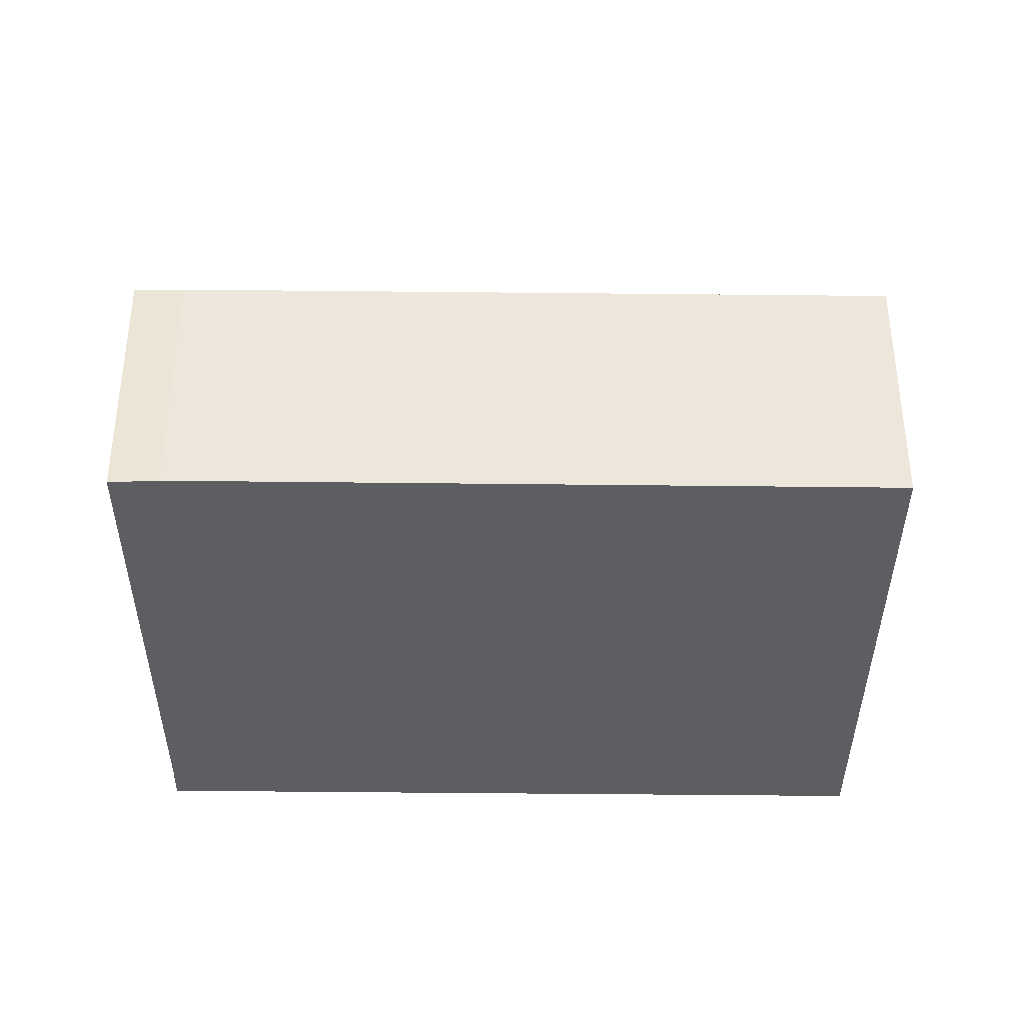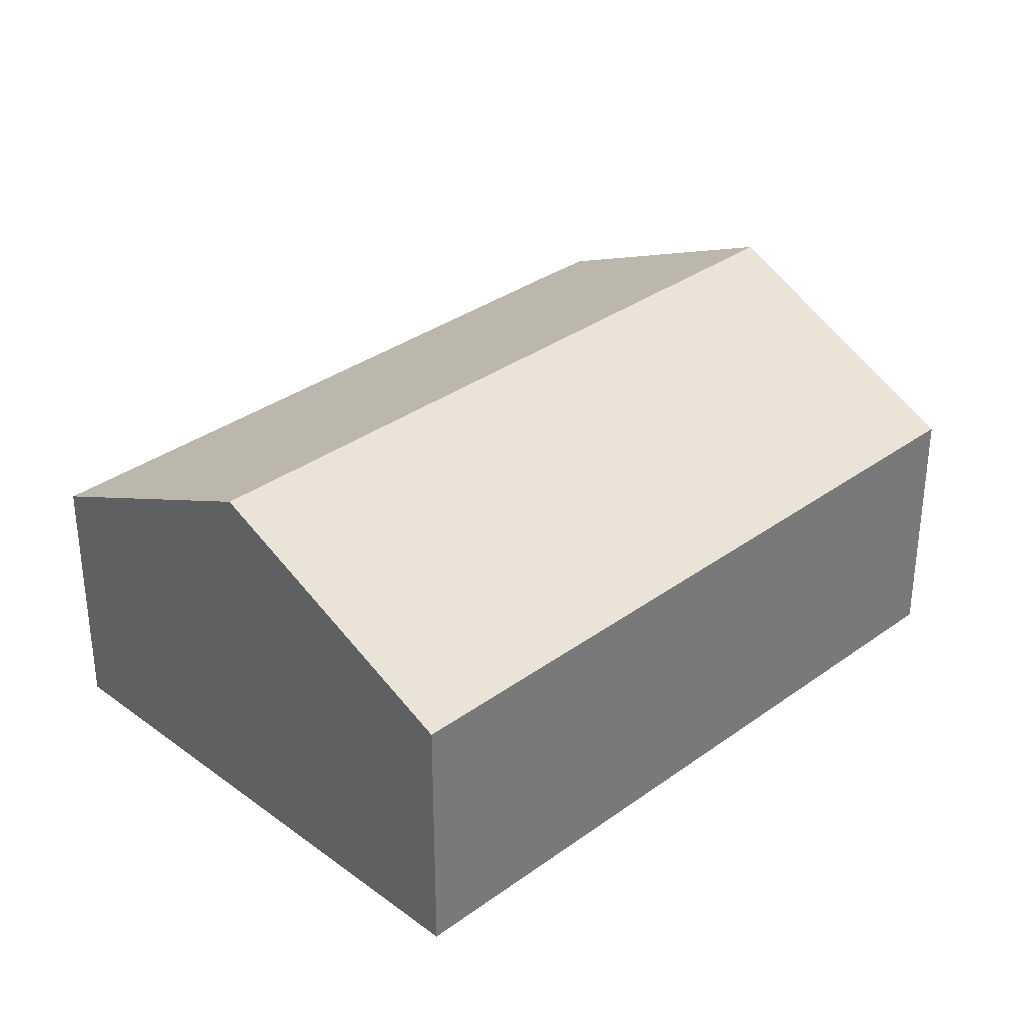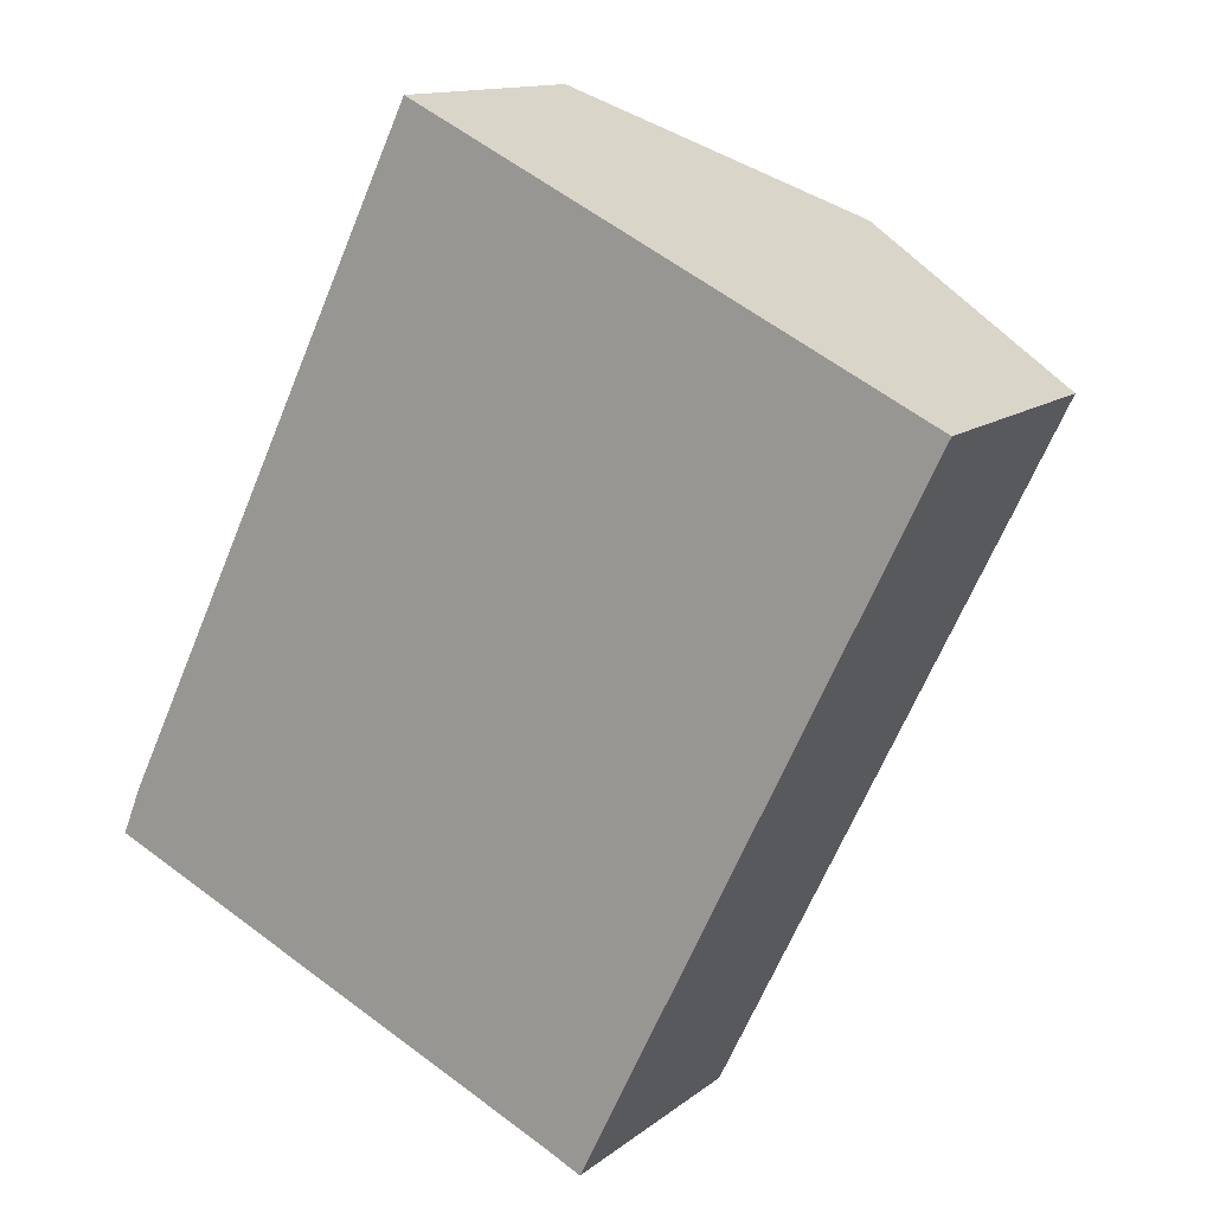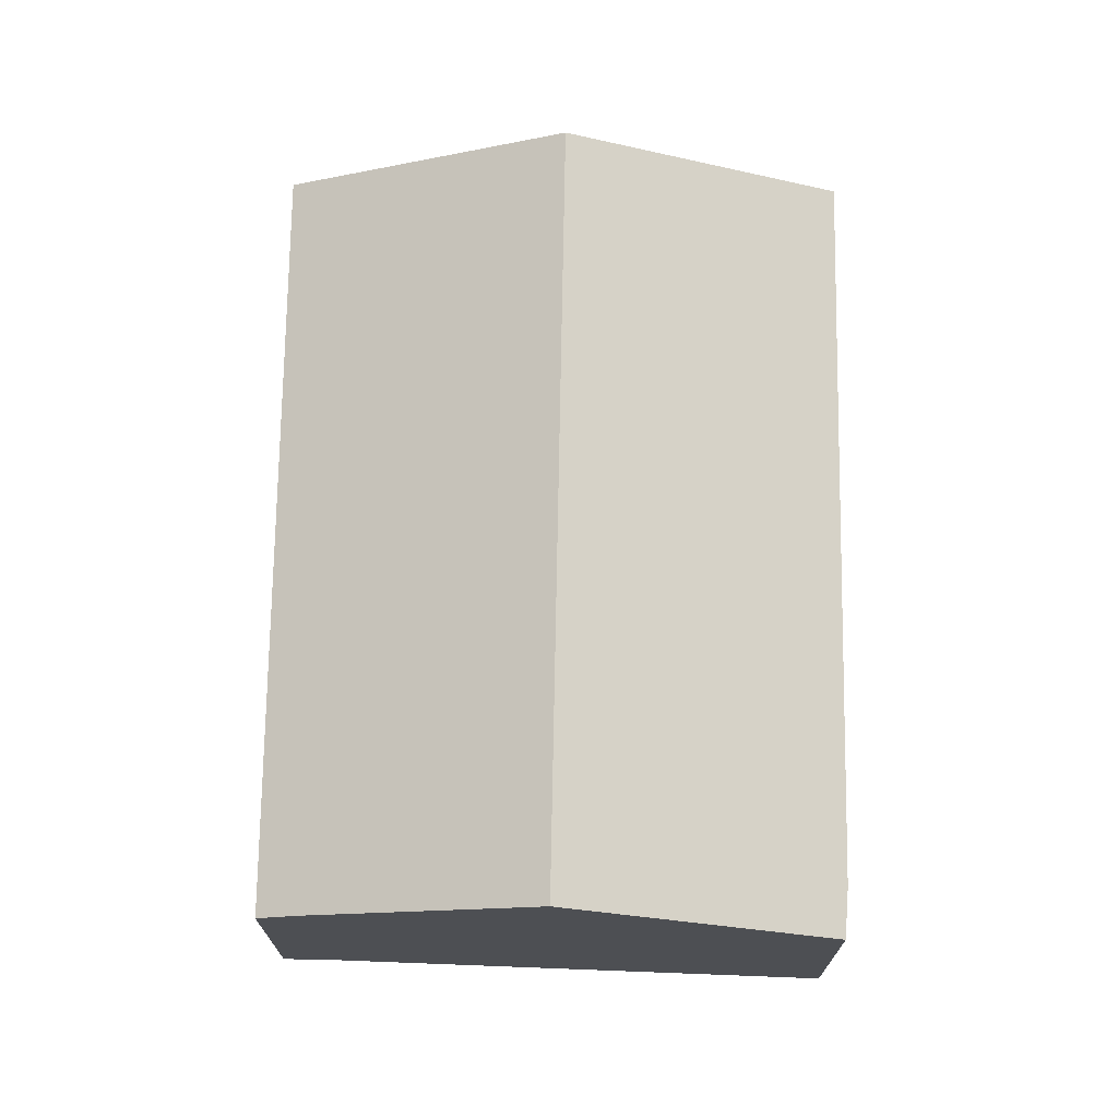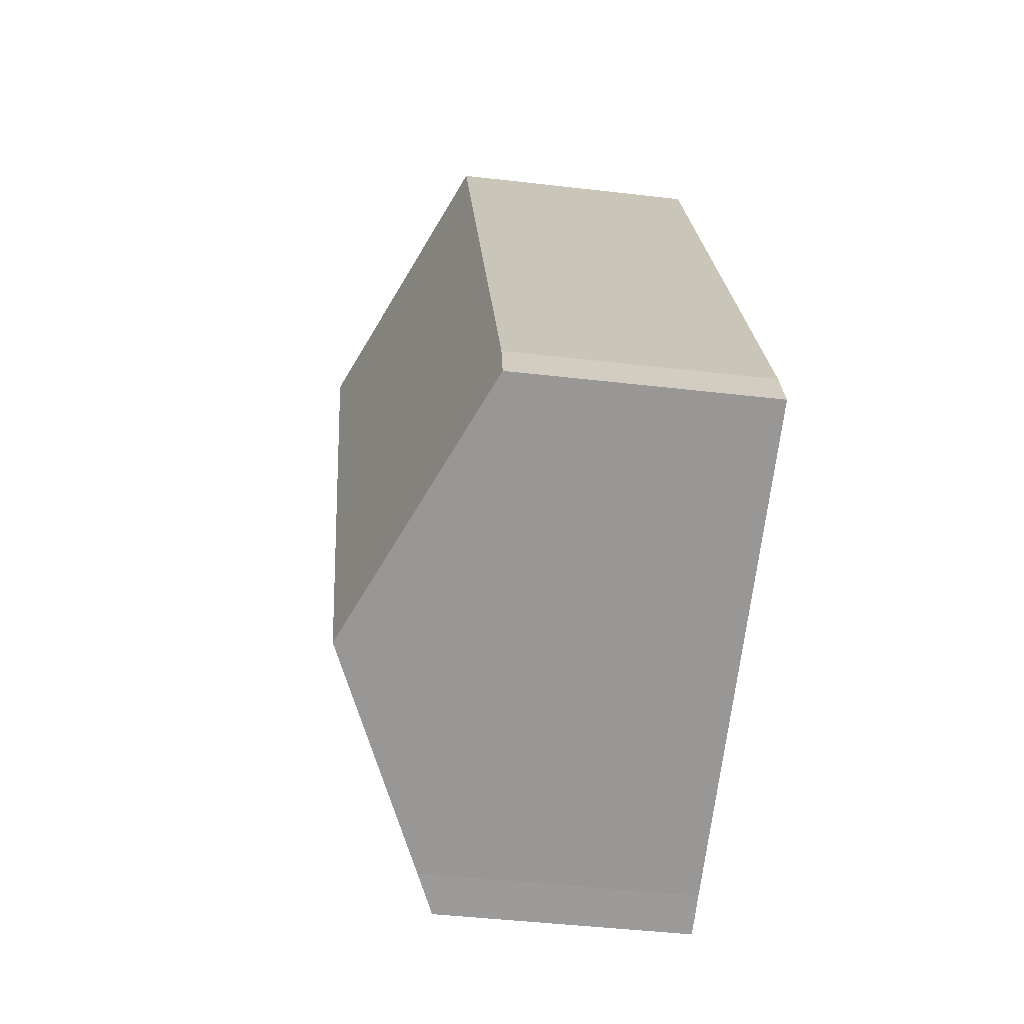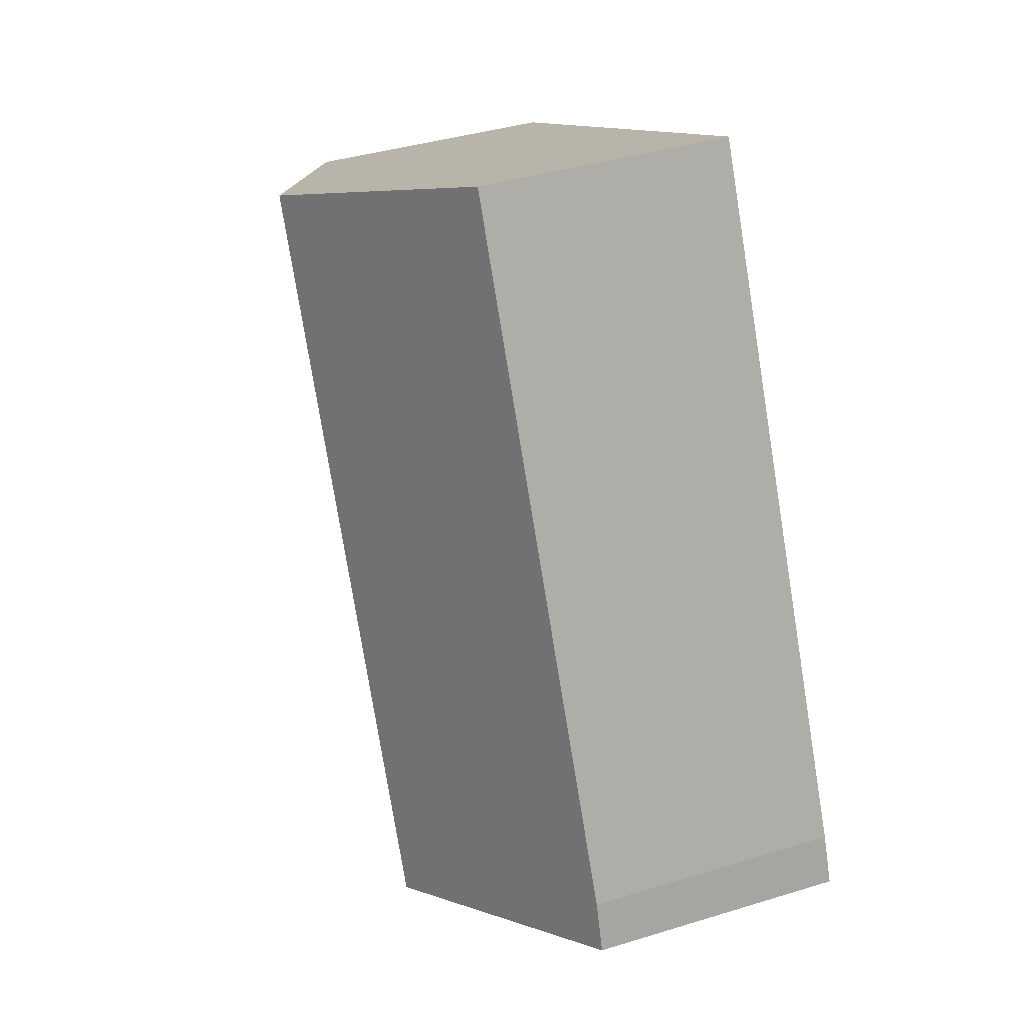
<metadata>
{"format":"obj","ext":"obj","renderer":"f3d","projection":"perspective","resolution":1024,"background":"white","views":[{"elev":-38.8,"azim":-64.9,"up":"+Y"},{"elev":33.6,"azim":71.3,"up":"+Y"},{"elev":13.0,"azim":30.8,"up":"+Z"},{"elev":72.4,"azim":-153.2,"up":"+Y"},{"elev":-43.6,"azim":-97.9,"up":"+Z"},{"elev":38.5,"azim":-111.3,"up":"+Z"}]}
</metadata>
<code>
v  5.151 3.334 5.066
v  4.103 2.417 -1.879
v  2.221 3.334 -1.017
v  4.444 2.249 -2.045
v  7.378 2.236 3.982
v  0.17 2.24 0.414
v  0 2.252 1.379e-16
v  2.955 2.252 6.135
v  4.103 1.151e-16 -1.879
v  4.444 1.252e-16 -2.045
v  2.221 6.227e-17 -1.017
v  0 0 0
v  0.17 -2.535e-17 0.414
v  2.955 -3.757e-16 6.135
v  5.151 -3.102e-16 5.066
v  7.378 -2.438e-16 3.982
g defaultobject
f 1 2 3
f 2 1 4
f 4 1 5
f 6 3 7
f 3 6 1
f 1 6 8
f 4 9 2
f 9 4 10
f 9 3 2
f 3 9 7
f 7 9 11
f 7 11 12
f 12 6 7
f 6 12 13
f 14 6 13
f 14 8 6
f 14 1 8
f 1 14 5
f 5 14 15
f 5 15 16
f 5 10 4
f 10 5 16
f 16 9 10
f 9 16 11
f 11 16 12
f 12 16 13
f 13 16 15
f 13 15 14

</code>
